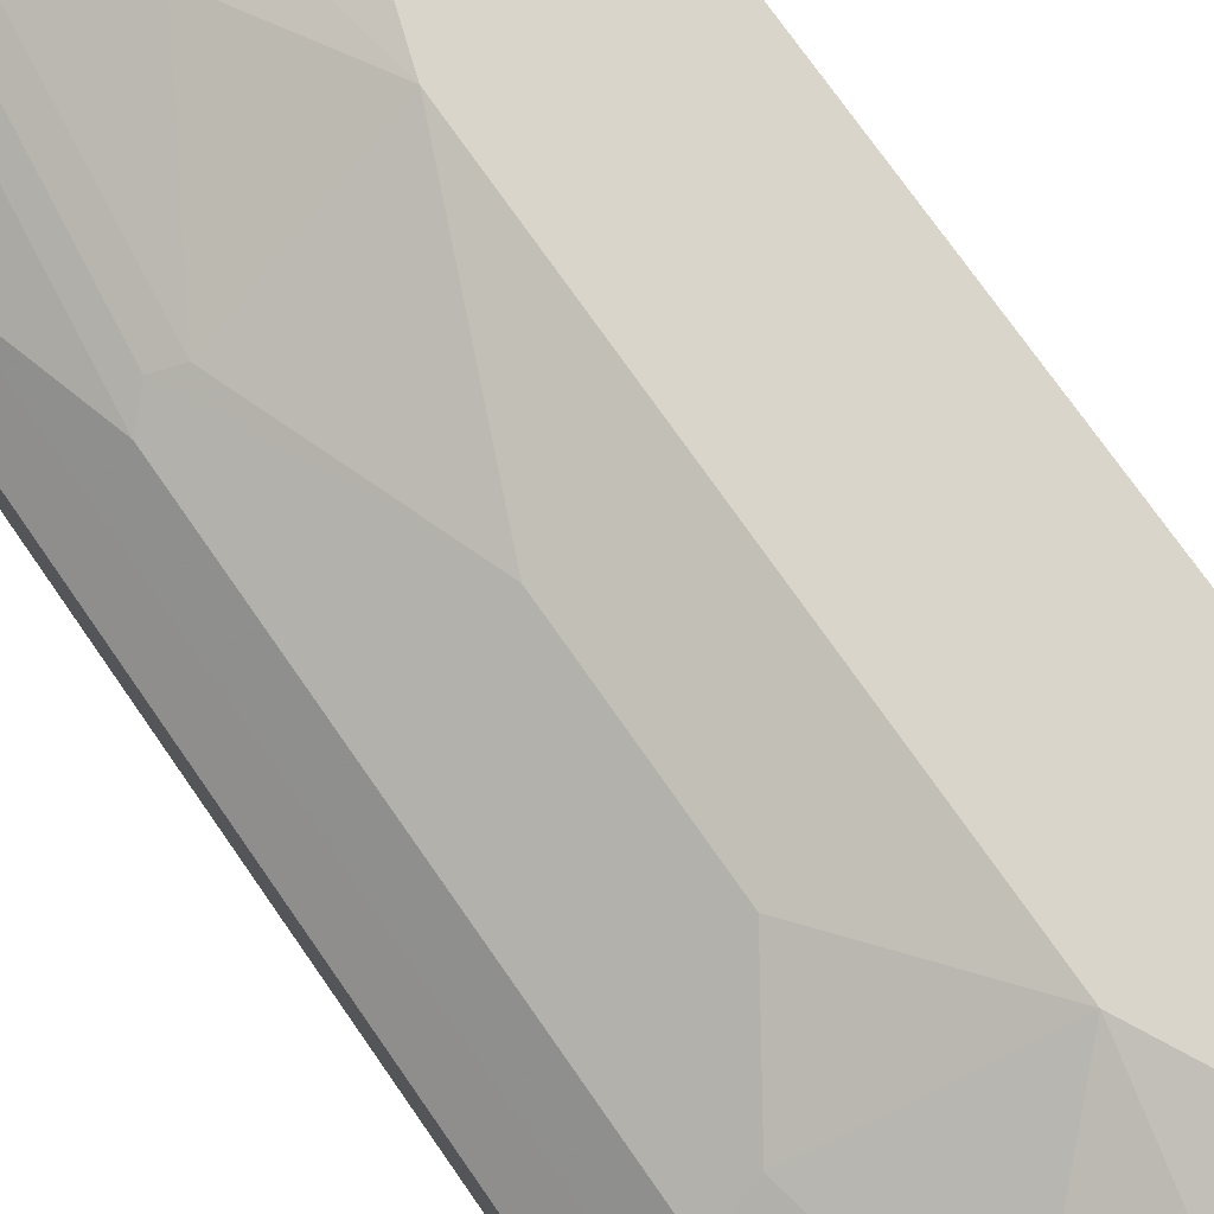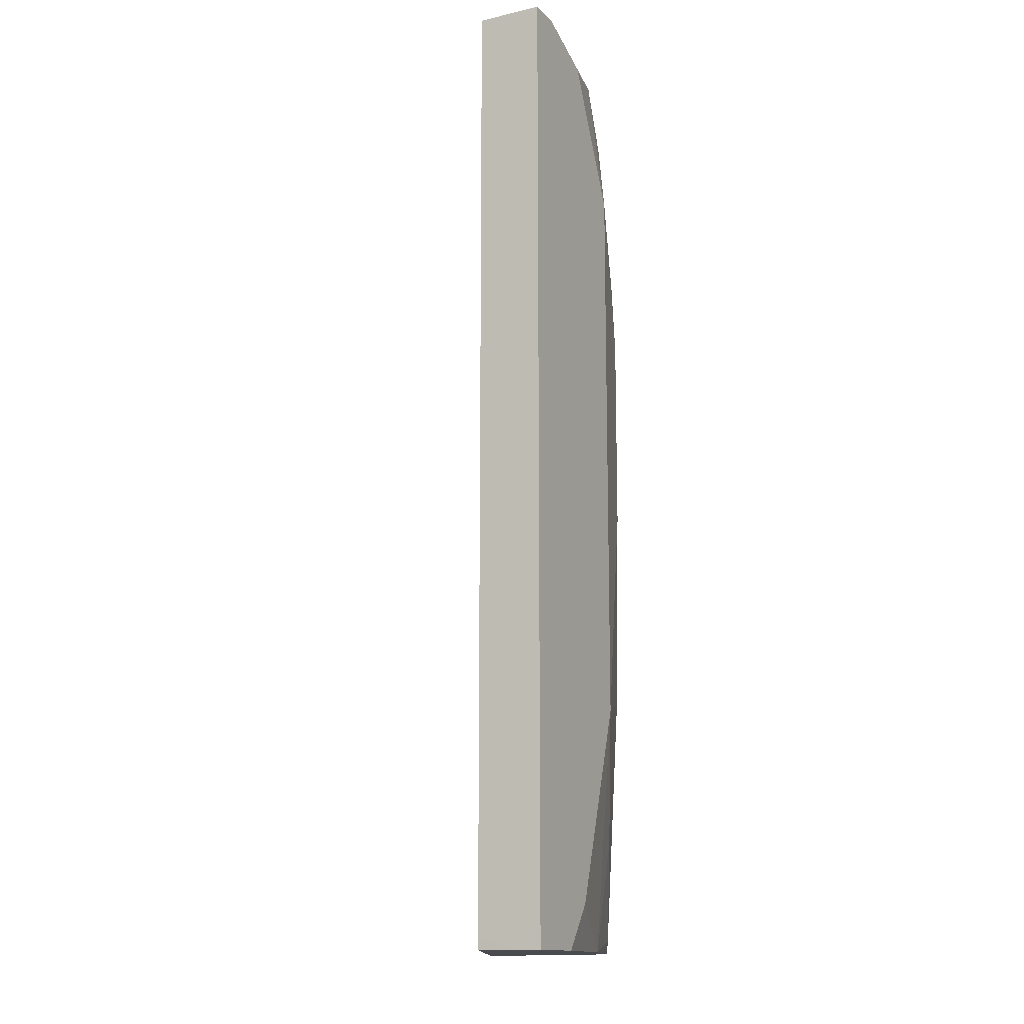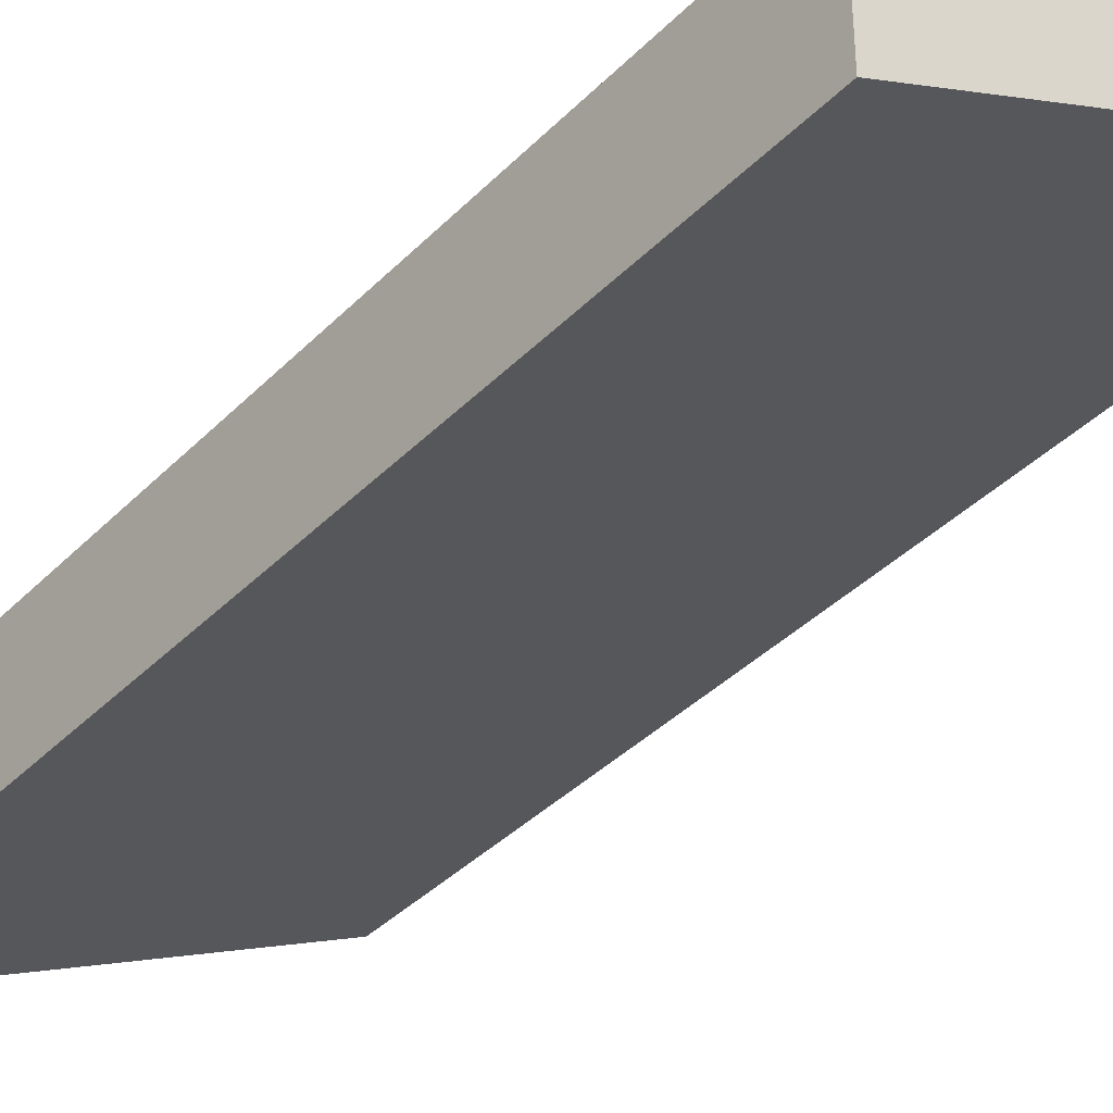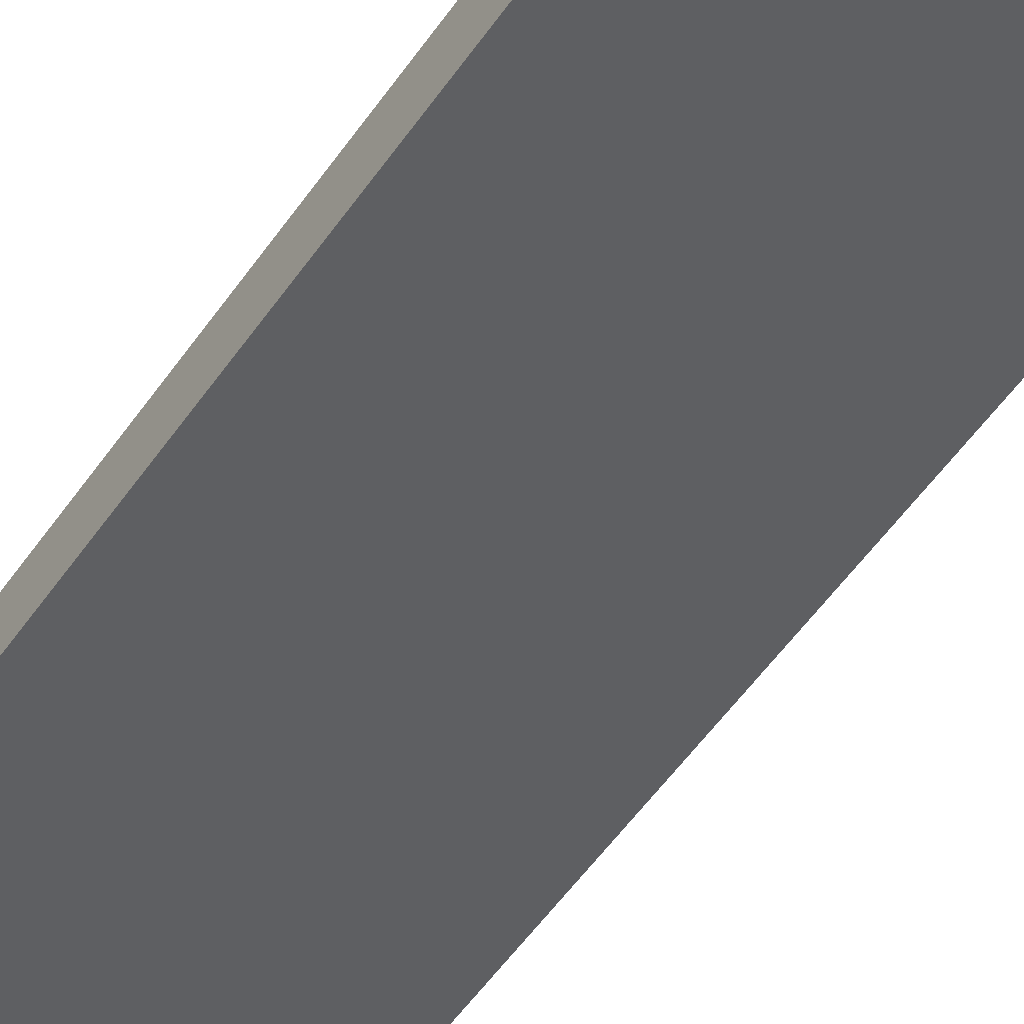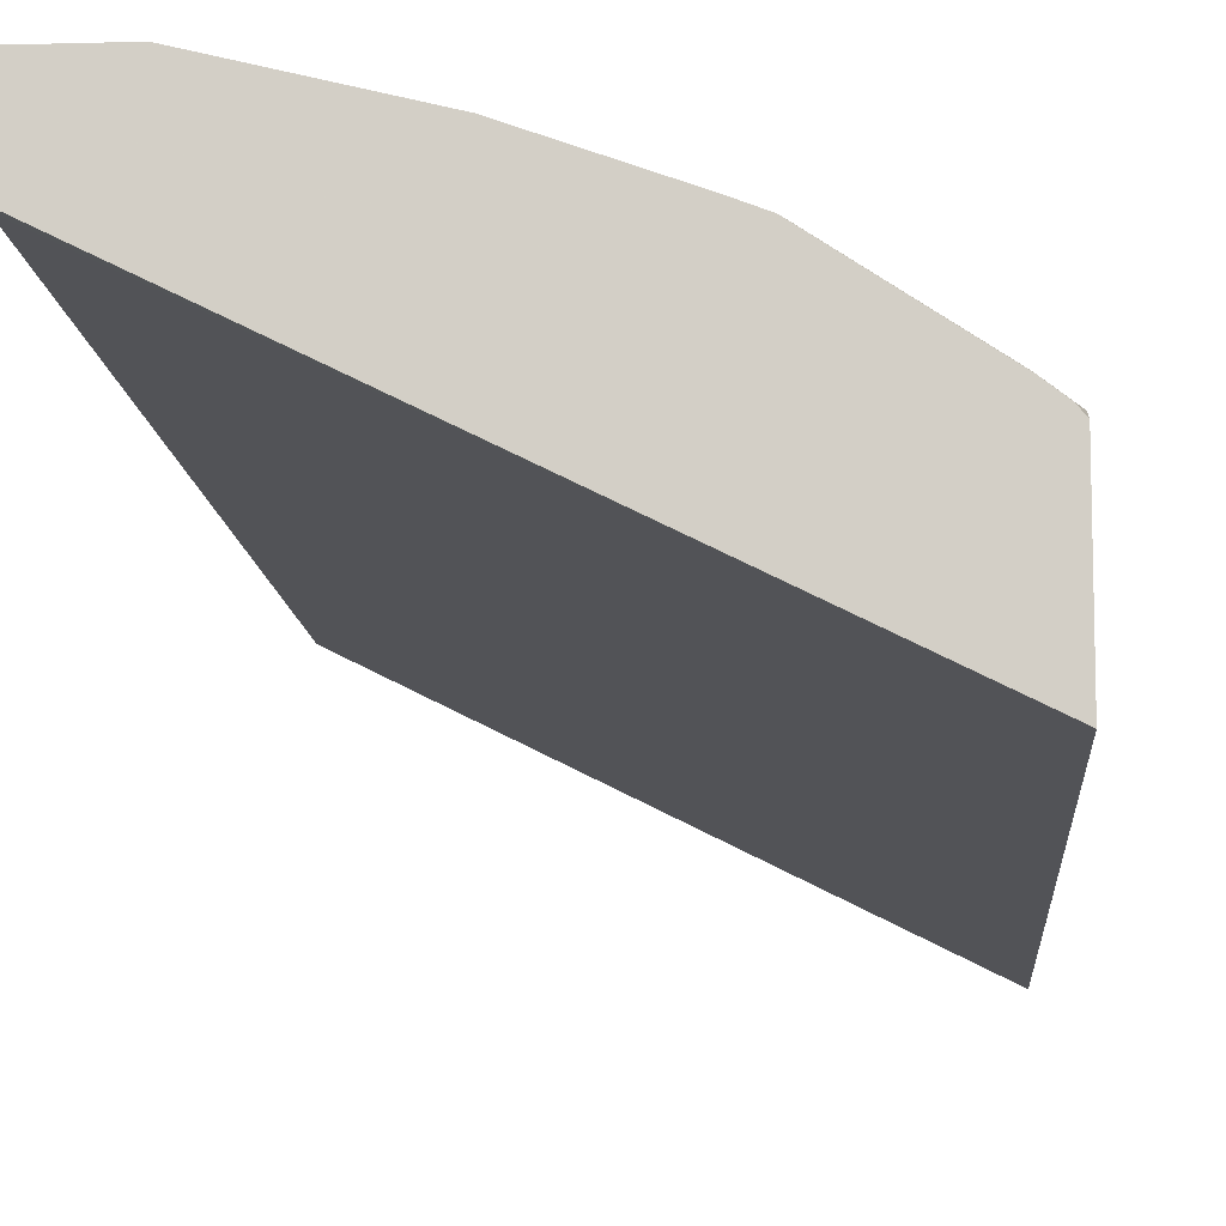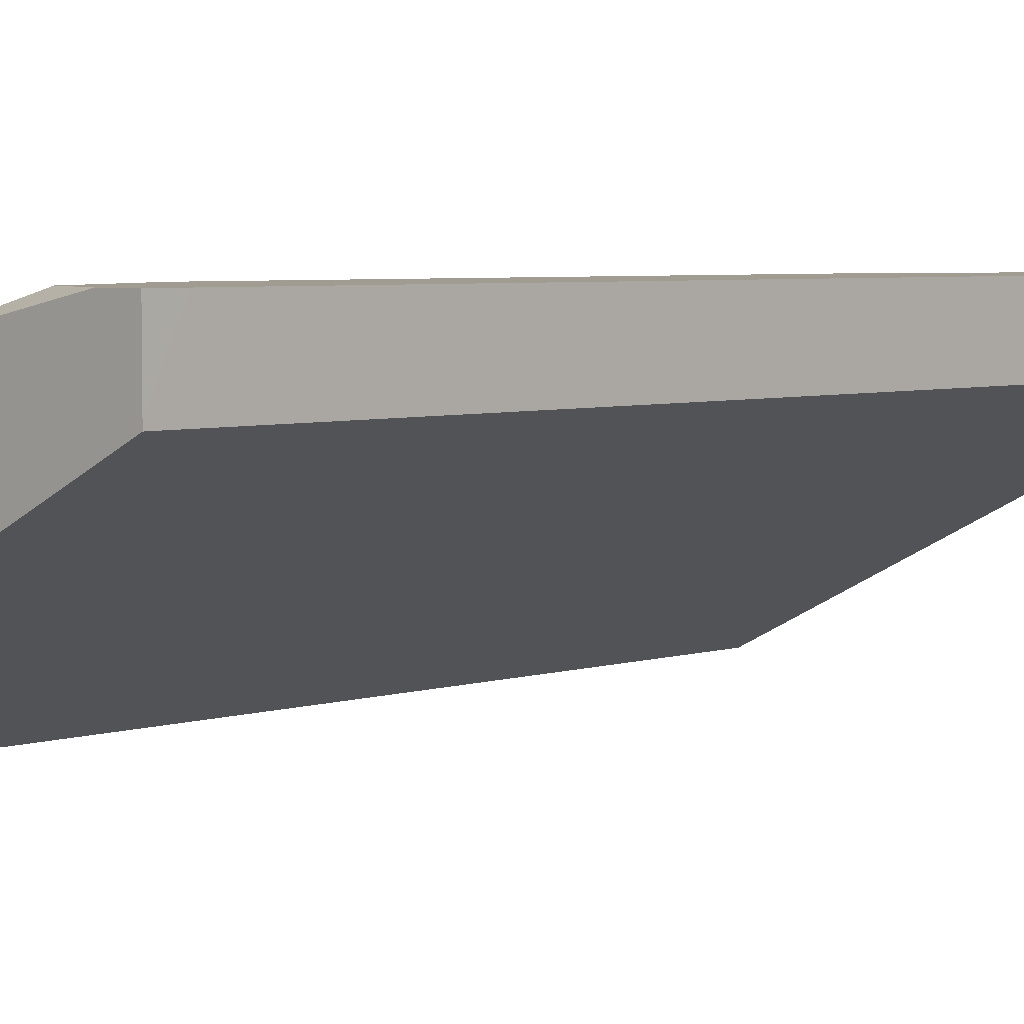
<metadata>
{"format":"obj","ext":"obj","renderer":"f3d","projection":"perspective","resolution":1024,"background":"white","views":[{"elev":74.6,"azim":145.1,"up":"+Z"},{"elev":-13.8,"azim":-62.8,"up":"+Y"},{"elev":-38.1,"azim":141.5,"up":"+Z"},{"elev":-64.6,"azim":143.0,"up":"+Z"},{"elev":-11.0,"azim":4.0,"up":"+Z"},{"elev":4.5,"azim":-136.8,"up":"+Z"}]}
</metadata>
<code>
v -0.0001279 -0.007664 0.3906
v -2.213e-05 -0.007664 0.3652
v -7.503e-05 -0.007664 0.4058
v -0.0001279 -0.0001045 0.4058
v -0.0001279 -0.0001045 0.3652
v 0.2701 -0.007664 0.2307
v 0.04059 -0.007664 0.4058
v -0.0001279 0.5681 0.4058
v -0.0001279 0.5864 0.3652
v 0.257 0.5816 0.2367
v 0.2701 0.575 0.2301
v 0.2701 -0.007664 0.3058
v 0.05503 -0.007664 0.4022
v 0.06088 0.02031 0.4058
v -0.0001015 0.5864 0.4058
v -0.0001279 0.5864 0.3689
v 0.257 0.5864 0.2367
v 0.2701 0.5864 0.2301
v 0.2665 -0.007664 0.3101
v 0.2701 0.00542 0.311
v 0.1217 -0.007664 0.3855
v 0.1015 0.1421 0.4058
v 0.0203 0.5864 0.4058
v 0.2701 0.5864 0.3059
v 0.2575 -0.007664 0.3172
v 0.2701 0.00635 0.3113
v 0.257 -0.006734 0.3179
v 0.1826 -0.007664 0.3635
v 0.1826 1.182e-05 0.3652
v 0.142 0.06089 0.3855
v 0.2029 0.1624 0.3652
v 0.1623 0.2841 0.3855
v 0.1015 0.4869 0.4058
v 0.1217 0.5864 0.3855
v 0.06088 0.5681 0.4058
v 0.2682 0.5864 0.3088
v 0.2701 0.5767 0.3107
v 0.1967 -0.007664 0.3577
v 0.2701 0.00699 0.3113
v 0.2502 0.08793 0.3314
v 0.2096 0.006815 0.3517
v 0.1961 -0.006734 0.3584
v 0.1953 -0.007664 0.3585
v 0.2164 0.1556 0.3584
v 0.1623 0.4057 0.3855
v 0.1758 0.2773 0.3787
v 0.2029 0.4666 0.3652
v 0.1826 0.5681 0.3652
v 0.1806 0.5864 0.3611
v 0.2073 0.5864 0.3493
v 0.2096 0.5748 0.3517
v 0.2701 0.5744 0.3113
v 0.2299 0.1691 0.3517
v 0.2502 0.5342 0.3314
v 0.1893 0.2908 0.372
v 0.1893 0.4125 0.372
v 0.2299 0.4734 0.3517
f 32 44 46
f 31 44 32
f 32 46 55
f 29 44 31
f 29 42 44
f 29 43 42
f 28 43 29
f 32 55 56
f 26 42 27
f 29 31 30
f 22 45 33
f 26 40 41
f 26 39 40
f 25 27 38
f 24 36 37
f 23 35 34
f 22 32 45
f 22 31 32
f 22 30 31
f 21 30 22
f 21 29 30
f 32 56 45
f 21 28 29
f 26 41 42
f 33 45 47
f 41 44 42
f 33 48 34
f 19 27 25
f 53 56 55
f 53 57 56
f 51 54 52
f 51 57 54
f 49 51 50
f 48 57 51
f 48 51 49
f 47 57 48
f 45 57 47
f 45 56 57
f 44 55 46
f 44 53 55
f 41 53 44
f 40 57 53
f 40 54 57
f 40 53 41
f 39 54 40
f 39 52 54
f 38 42 43
f 37 50 51
f 37 51 52
f 36 50 37
f 34 48 49
f 33 34 35
f 33 47 48
f 19 26 27
f 27 42 38
f 14 21 22
f 3 23 15
f 3 35 23
f 3 33 35
f 3 22 33
f 3 14 22
f 3 7 14
f 2 5 6
f 1 5 2
f 1 9 5
f 1 16 9
f 1 8 16
f 3 15 8
f 1 4 8
f 1 7 3
f 1 13 7
f 1 21 13
f 1 28 21
f 1 43 28
f 1 38 43
f 1 25 38
f 1 19 25
f 1 6 12
f 1 2 6
f 19 20 26
f 1 3 4
f 3 8 4
f 1 12 19
f 5 17 10
f 5 9 17
f 12 20 19
f 13 21 14
f 10 17 18
f 9 18 17
f 9 24 18
f 9 36 24
f 9 50 36
f 9 49 50
f 9 34 49
f 9 23 34
f 9 15 23
f 10 18 11
f 8 15 16
f 9 16 15
f 6 11 18
f 6 18 24
f 6 24 37
f 6 37 52
f 5 11 6
f 6 39 26
f 6 26 20
f 6 20 12
f 7 13 14
f 6 52 39
f 5 10 11

</code>
